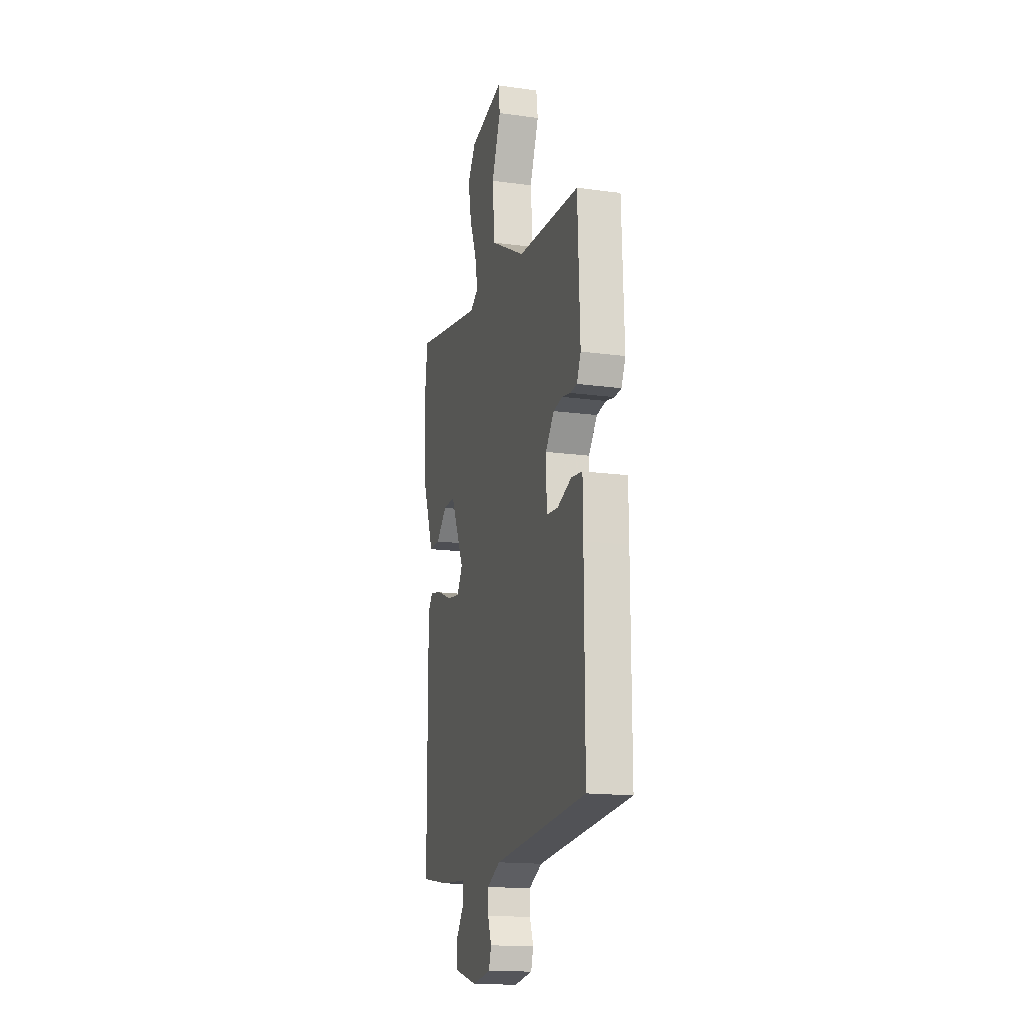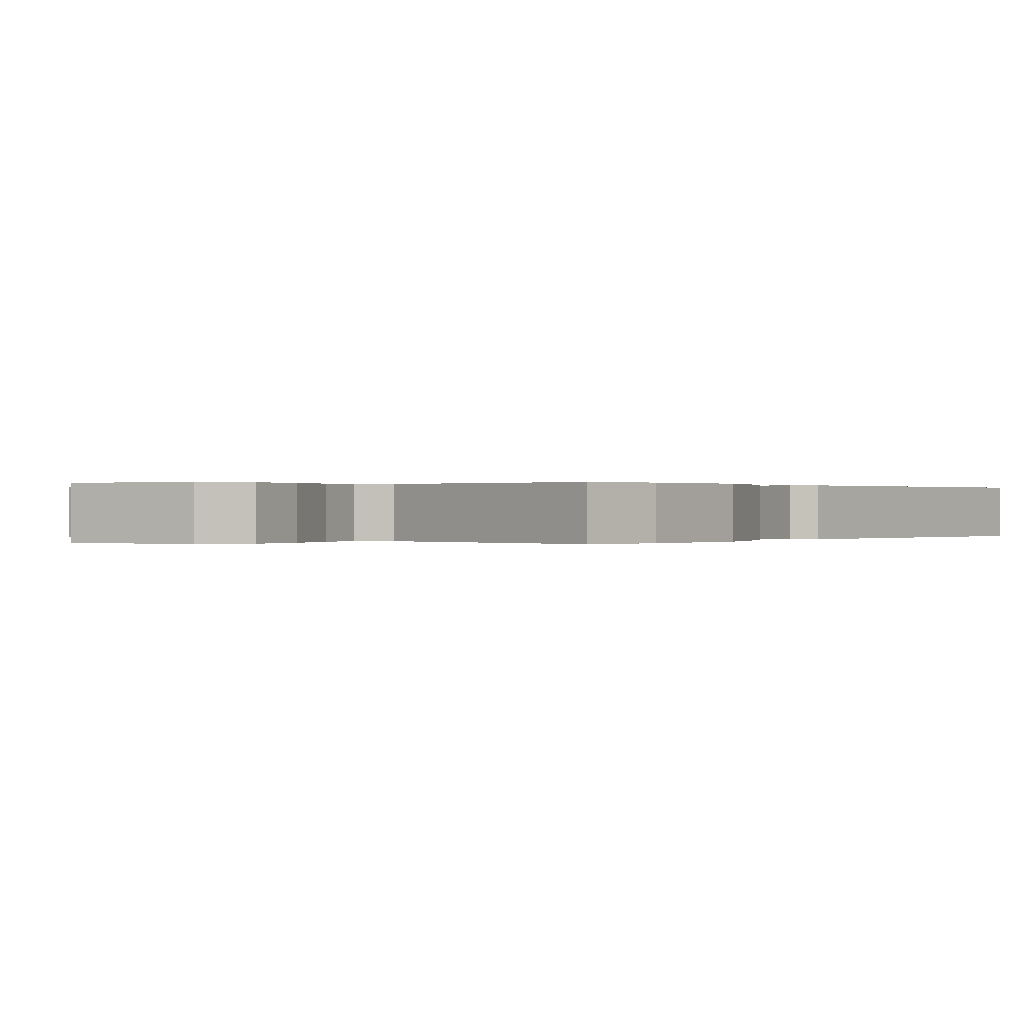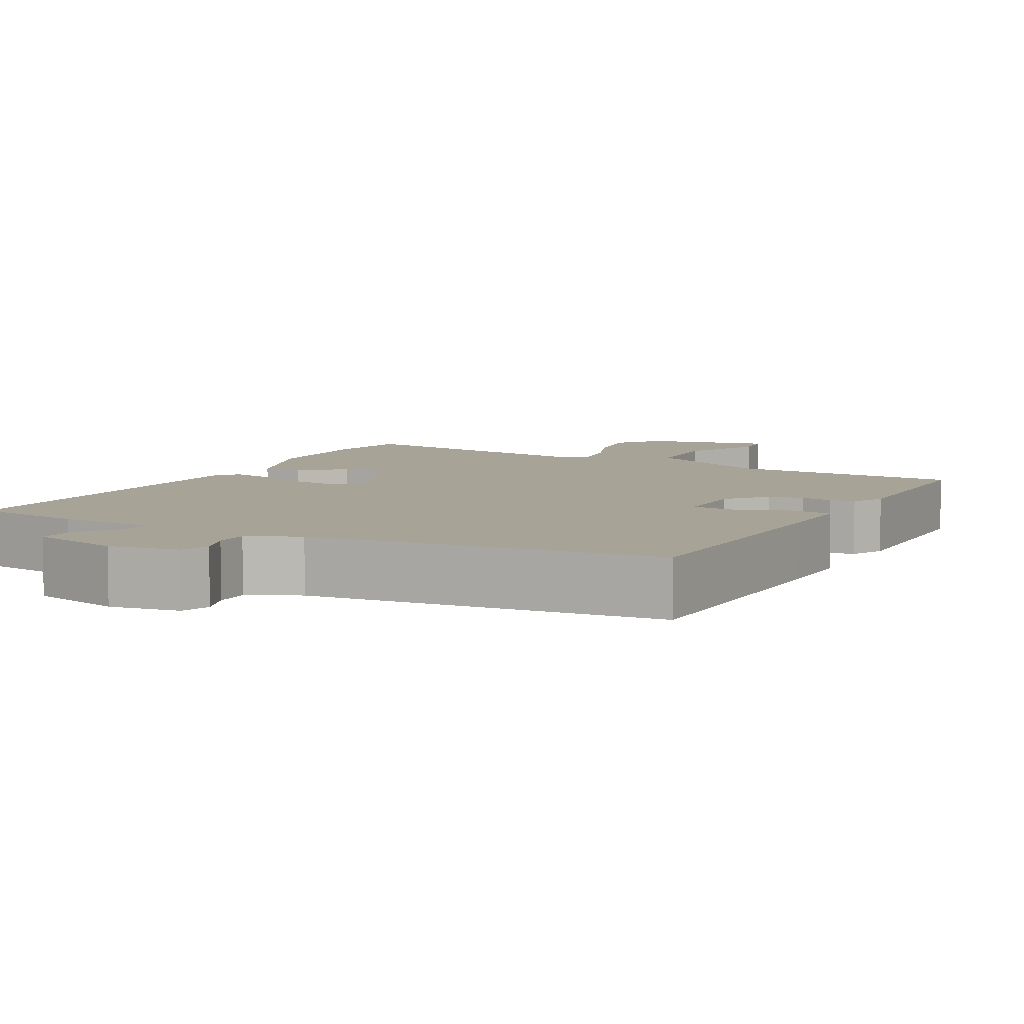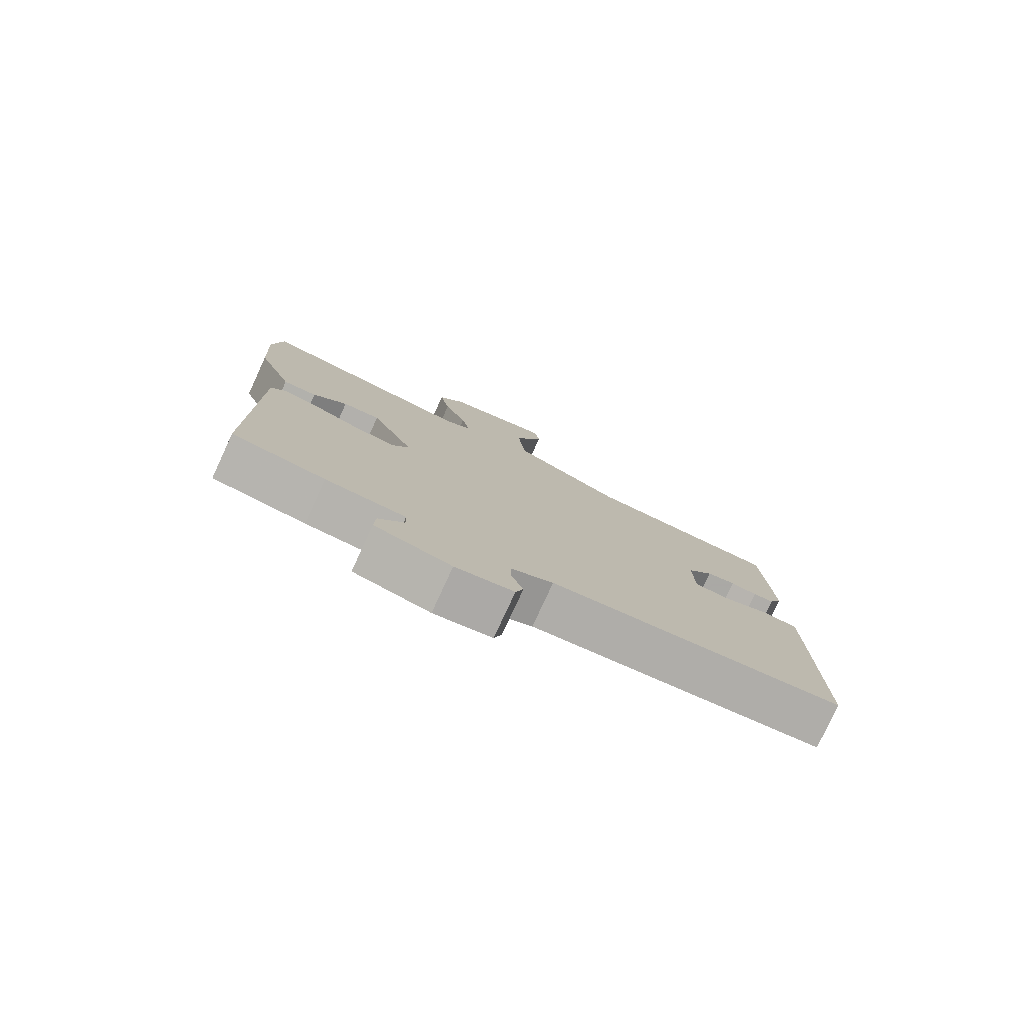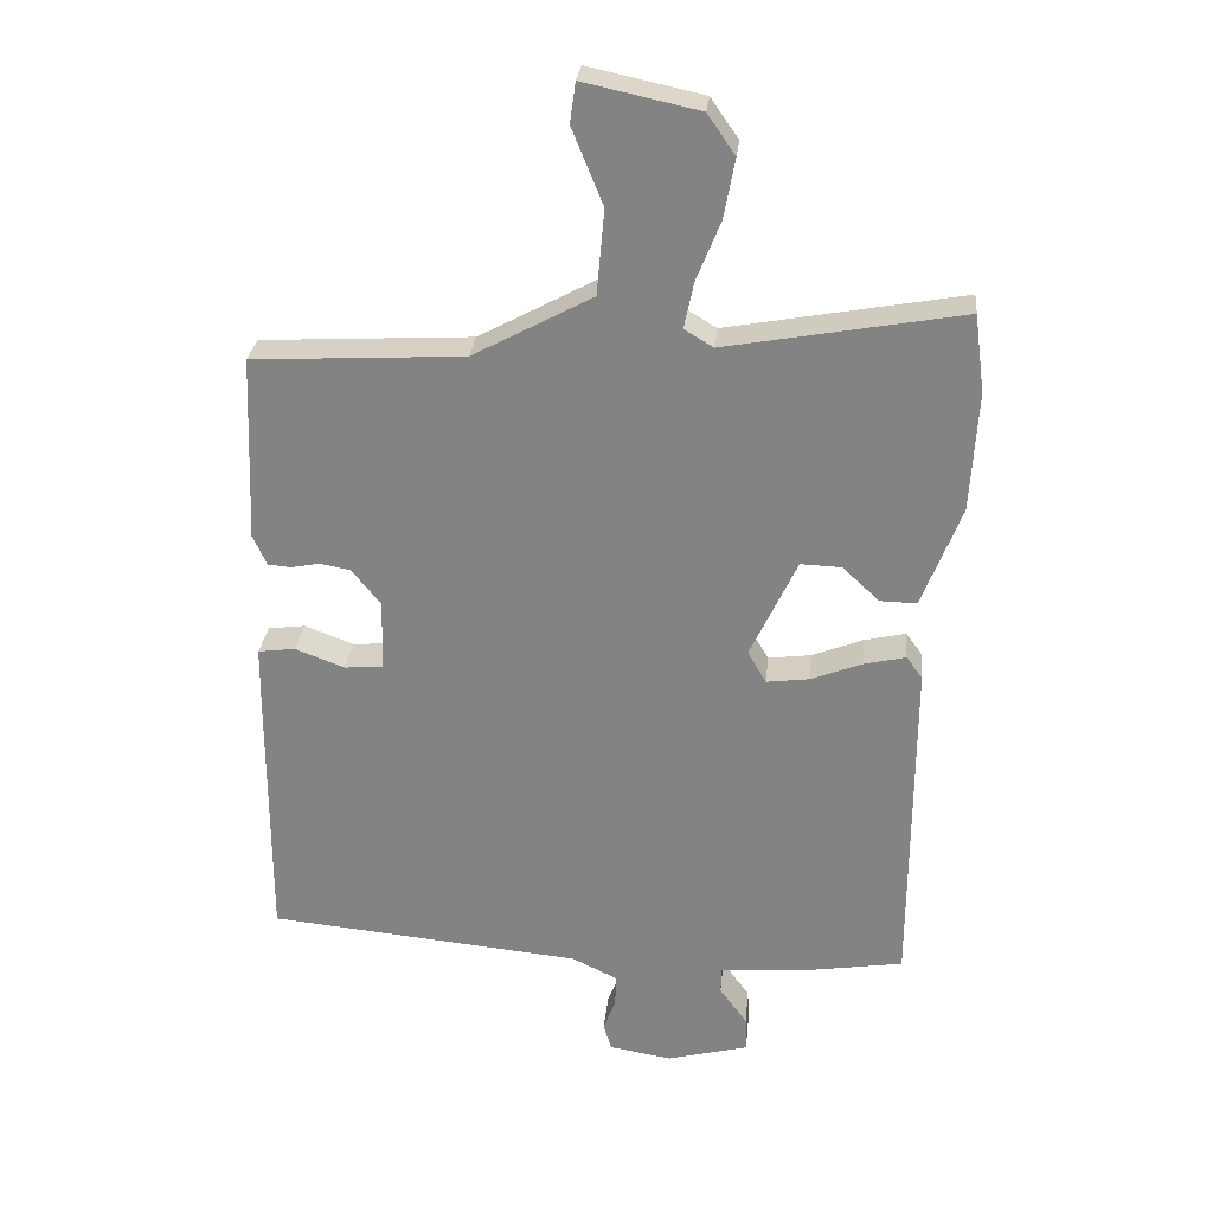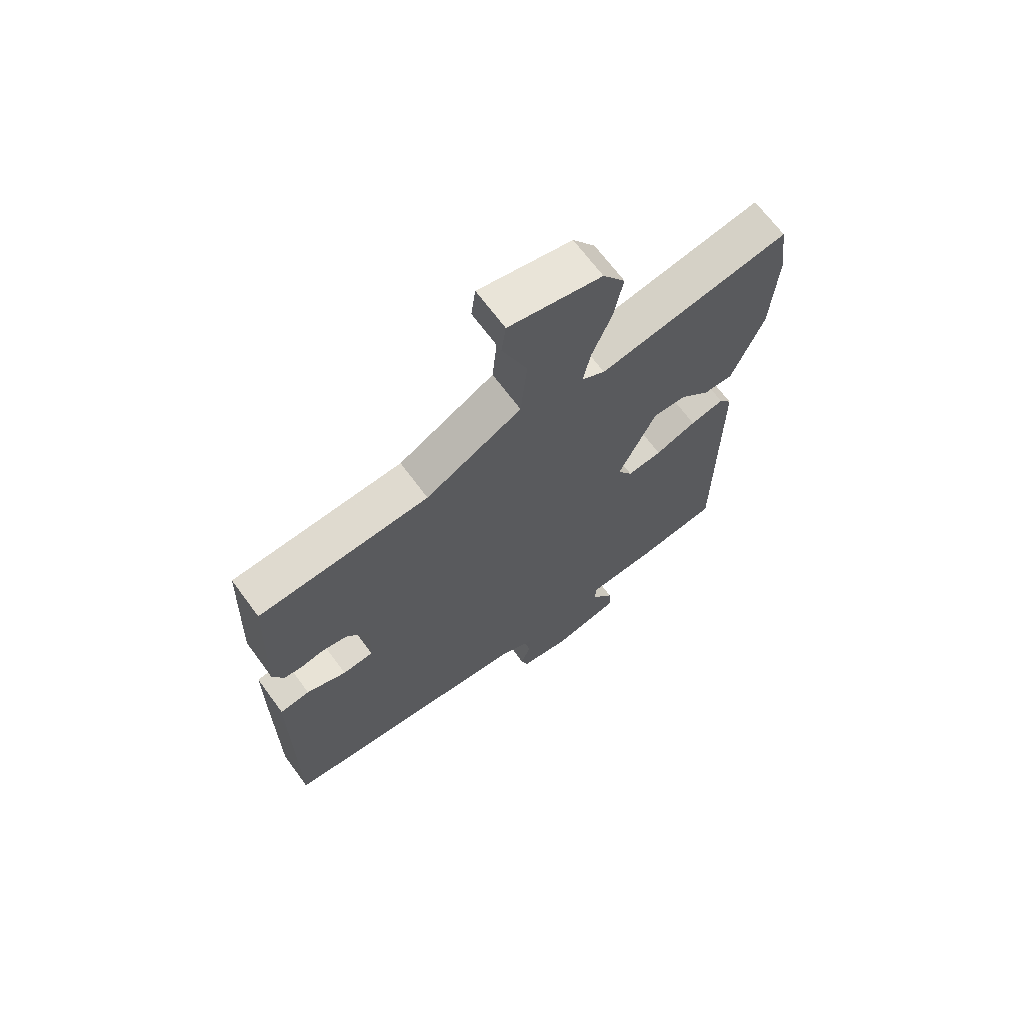
<metadata>
{"format":"obj","ext":"obj","renderer":"f3d","projection":"perspective","resolution":1024,"background":"white","views":[{"elev":-16.2,"azim":-105.7,"up":"+Z"},{"elev":0.1,"azim":38.6,"up":"+Y"},{"elev":6.7,"azim":-151.3,"up":"+Y"},{"elev":-79.2,"azim":155.2,"up":"+Z"},{"elev":28.2,"azim":5.7,"up":"+Z"},{"elev":67.8,"azim":-36.4,"up":"+Z"}]}
</metadata>
<code>
v -0.505 0.07 -0.472
v -0.504 0.07 -0.107
v -0.503 0.07 -0.001
v -0.449 0.07 0.006
v -0.377 0.07 -0.021
v -0.321 0.07 -0.016
v -0.318 0.07 0.086
v -0.36 0.07 0.139
v -0.405 0.07 0.147
v -0.447 0.07 0.139
v -0.48 0.07 0.142
v -0.5 0.07 0.186
v -0.489 0.07 0.456
v -0.182 0.07 0.473
v -0.009 0.07 0.566
v 0.002 0.07 0.689
v -0.043 0.07 0.799
v -0.035 0.07 0.857
v 0.132 0.07 0.821
v 0.172 0.07 0.763
v 0.156 0.07 0.678
v 0.121 0.07 0.591
v 0.107 0.07 0.524
v 0.149 0.07 0.499
v 0.492 0.07 0.561
v 0.507 0.07 0.449
v 0.497 0.07 0.275
v 0.44 0.07 0.128
v 0.387 0.07 0.129
v 0.333 0.07 0.179
v 0.274 0.07 0.181
v 0.206 0.07 0.036
v 0.233 0.07 -0.01
v 0.295 0.07 -0.002
v 0.369 0.07 0.027
v 0.43 0.07 0.041
v 0.453 0.07 0.009
v 0.452 0.07 -0.488
v 0.306 0.07 -0.511
v 0.181 0.07 -0.519
v 0.18 0.07 -0.558
v 0.22 0.07 -0.613
v 0.222 0.07 -0.664
v 0.103 0.07 -0.695
v 0.012 0.07 -0.68
v 0 0.07 -0.641
v 0.018 0.07 -0.593
v 0.019 0.07 -0.547
v -0.047 0.07 -0.515
v -0.505 0 -0.472
v -0.504 0 -0.107
v -0.503 0 -0.001
v -0.449 0 0.006
v -0.377 0 -0.021
v -0.321 0 -0.016
v -0.318 0 0.086
v -0.36 0 0.139
v -0.405 0 0.147
v -0.447 0 0.139
v -0.48 0 0.142
v -0.5 0 0.186
v -0.489 0 0.456
v -0.182 0 0.473
v -0.009 0 0.566
v 0.002 0 0.689
v -0.043 0 0.799
v -0.035 0 0.857
v 0.132 0 0.821
v 0.172 0 0.763
v 0.156 0 0.678
v 0.121 0 0.591
v 0.107 0 0.524
v 0.149 0 0.499
v 0.492 0 0.561
v 0.507 0 0.449
v 0.497 0 0.275
v 0.44 0 0.128
v 0.387 0 0.129
v 0.333 0 0.179
v 0.274 0 0.181
v 0.206 0 0.036
v 0.233 0 -0.01
v 0.295 0 -0.002
v 0.369 0 0.027
v 0.43 0 0.041
v 0.453 0 0.009
v 0.452 0 -0.488
v 0.306 0 -0.511
v 0.181 0 -0.519
v 0.18 0 -0.558
v 0.22 0 -0.613
v 0.222 0 -0.664
v 0.103 0 -0.695
v 0.012 0 -0.68
v 0 0 -0.641
v 0.018 0 -0.593
v 0.019 0 -0.547
v -0.047 0 -0.515
f 45 46 47
f 44 45 47
f 43 44 47
f 42 43 47
f 41 42 47
f 40 41 47 48
f 38 39 40
f 37 38 40
f 36 37 40
f 35 36 40
f 34 35 40
f 40 48 49
f 34 40 49
f 33 34 49
f 28 29 30
f 27 28 30
f 26 27 30
f 25 26 30
f 24 25 30
f 23 24 30 31
f 20 21 22
f 19 20 22
f 18 19 22
f 17 18 22
f 16 17 22
f 15 16 22 23
f 23 31 32
f 15 23 32
f 14 15 32
f 12 13 14
f 11 12 14
f 10 11 14
f 9 10 14
f 3 4 5
f 2 3 5
f 1 2 5
f 49 1 5
f 49 5 6
f 33 49 6 7
f 32 33 7 8
f 14 32 8
f 8 9 14
f 96 95 94
f 96 94 93
f 96 93 92
f 96 92 91
f 96 91 90
f 97 96 90 89
f 89 88 87
f 89 87 86
f 89 86 85
f 89 85 84
f 89 84 83
f 98 97 89
f 98 89 83
f 98 83 82
f 79 78 77
f 79 77 76
f 79 76 75
f 79 75 74
f 79 74 73
f 80 79 73 72
f 71 70 69
f 71 69 68
f 71 68 67
f 71 67 66
f 71 66 65
f 72 71 65 64
f 81 80 72
f 81 72 64
f 81 64 63
f 63 62 61
f 63 61 60
f 63 60 59
f 63 59 58
f 54 53 52
f 54 52 51
f 54 51 50
f 54 50 98
f 55 54 98
f 56 55 98 82
f 57 56 82 81
f 57 81 63
f 63 58 57
f 1 50 51 2
f 2 51 52 3
f 3 52 53 4
f 4 53 54 5
f 5 54 55 6
f 6 55 56 7
f 7 56 57 8
f 8 57 58 9
f 9 58 59 10
f 10 59 60 11
f 11 60 61 12
f 12 61 62 13
f 13 62 63 14
f 14 63 64 15
f 15 64 65 16
f 16 65 66 17
f 17 66 67 18
f 18 67 68 19
f 19 68 69 20
f 20 69 70 21
f 21 70 71 22
f 22 71 72 23
f 23 72 73 24
f 24 73 74 25
f 25 74 75 26
f 26 75 76 27
f 27 76 77 28
f 28 77 78 29
f 29 78 79 30
f 30 79 80 31
f 31 80 81 32
f 32 81 82 33
f 33 82 83 34
f 34 83 84 35
f 35 84 85 36
f 36 85 86 37
f 37 86 87 38
f 38 87 88 39
f 39 88 89 40
f 40 89 90 41
f 41 90 91 42
f 42 91 92 43
f 43 92 93 44
f 44 93 94 45
f 45 94 95 46
f 46 95 96 47
f 47 96 97 48
f 48 97 98 49
f 49 98 50 1

</code>
